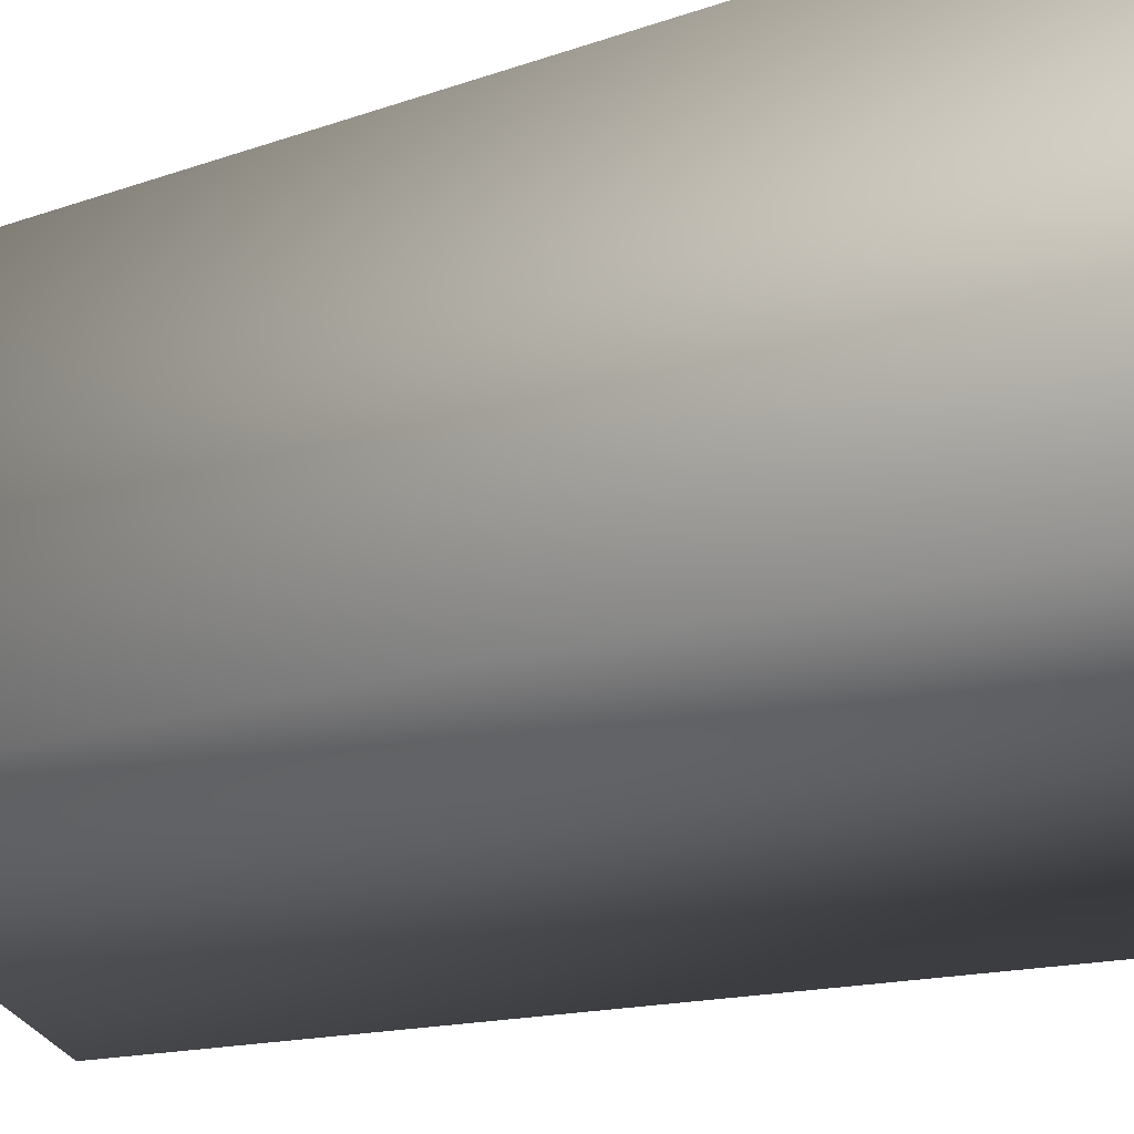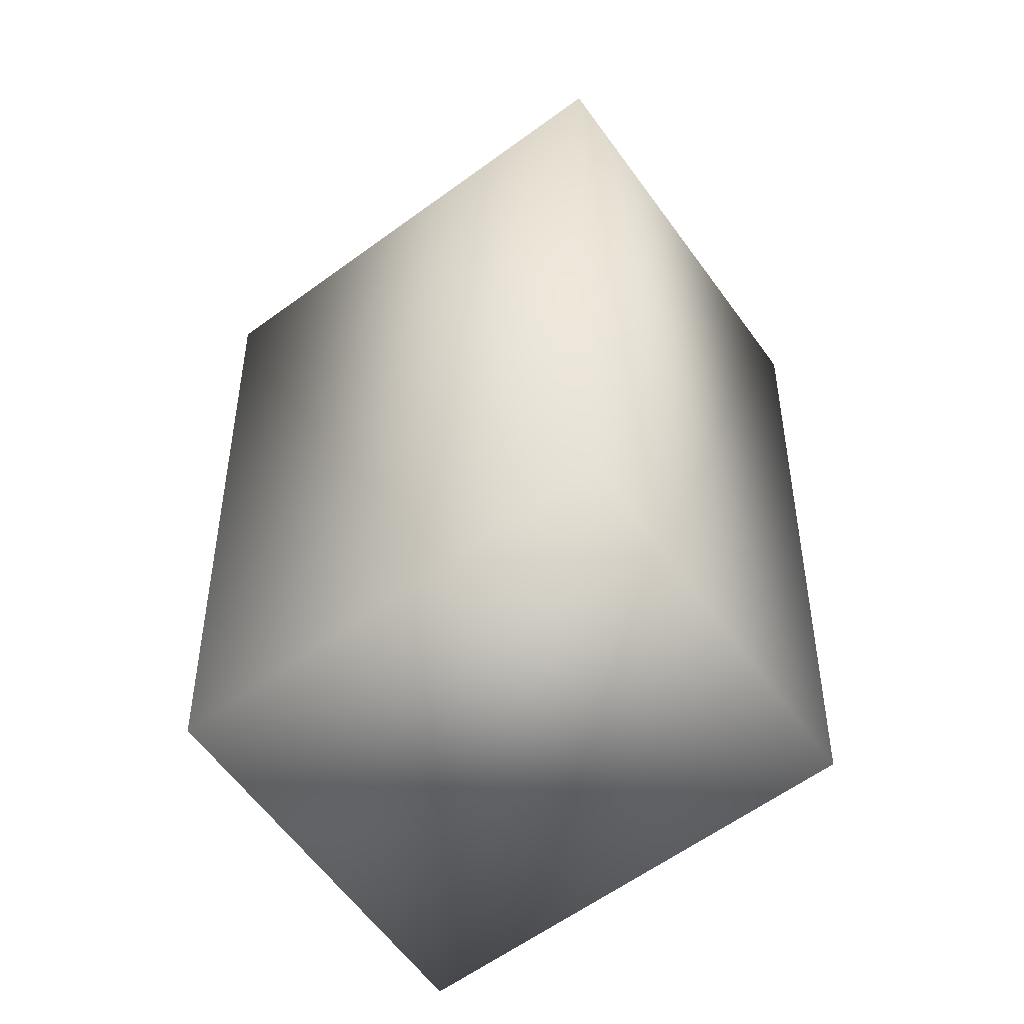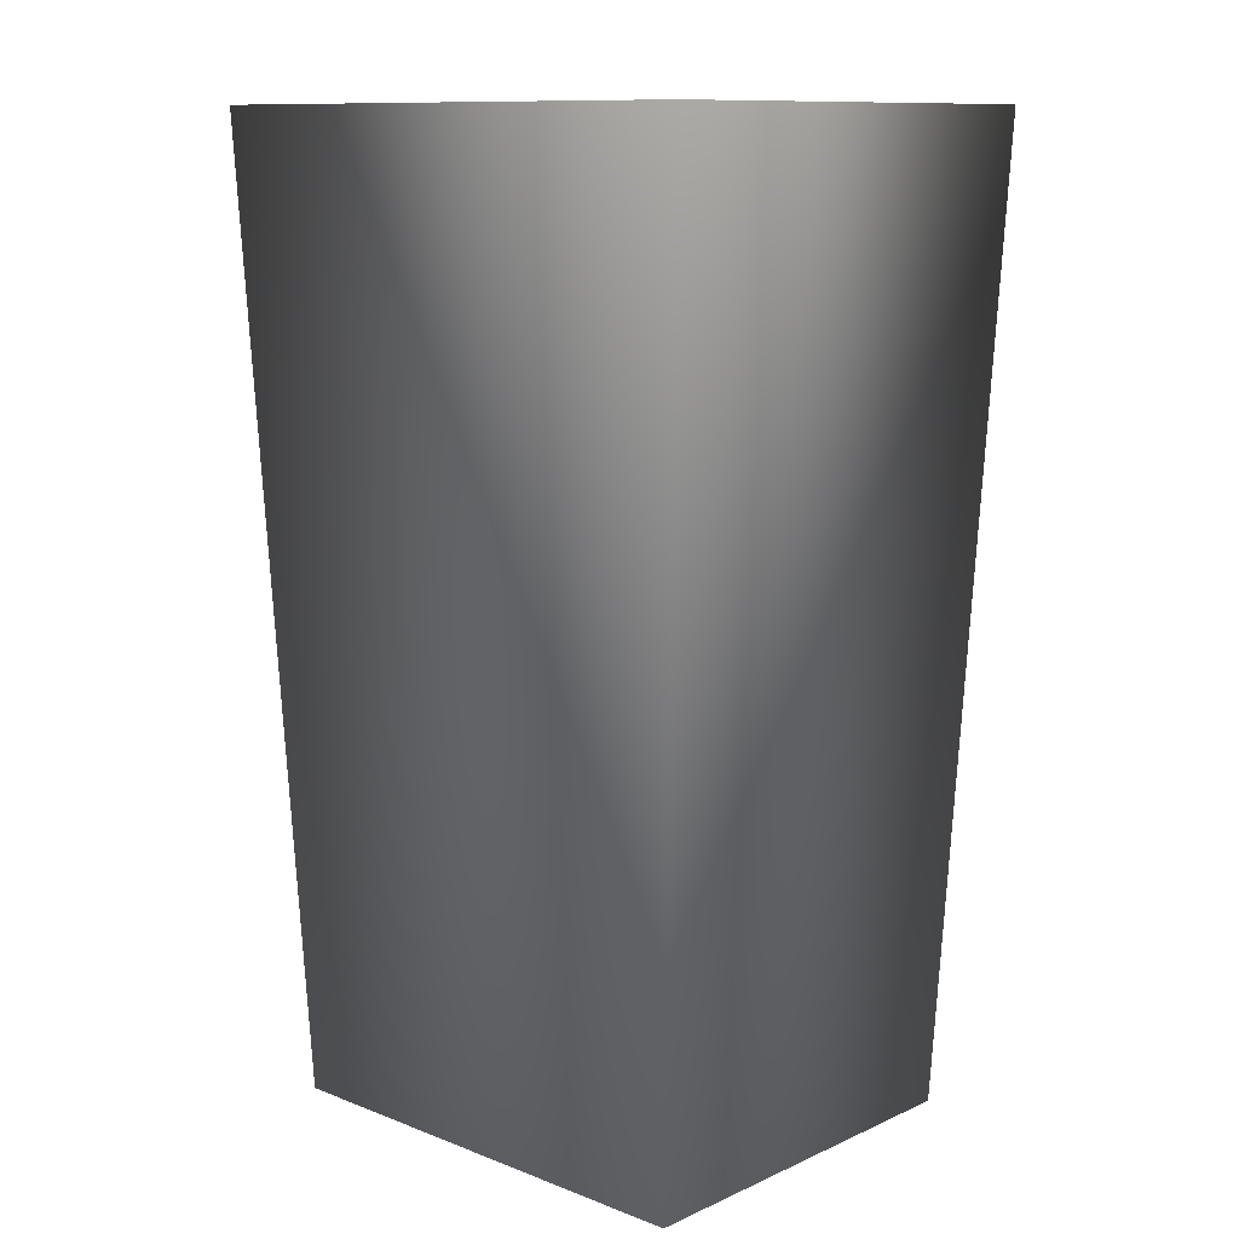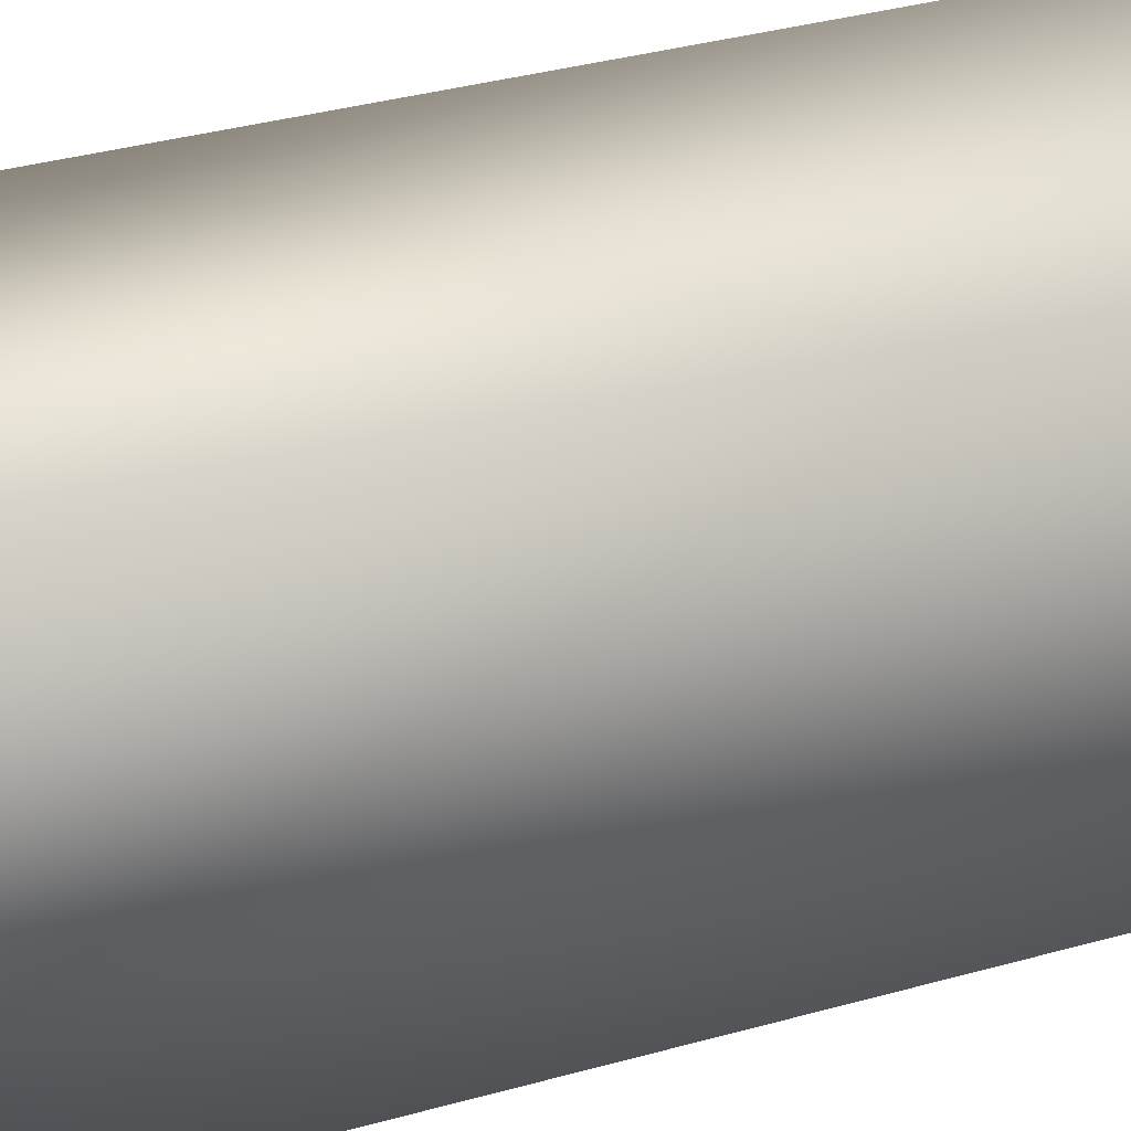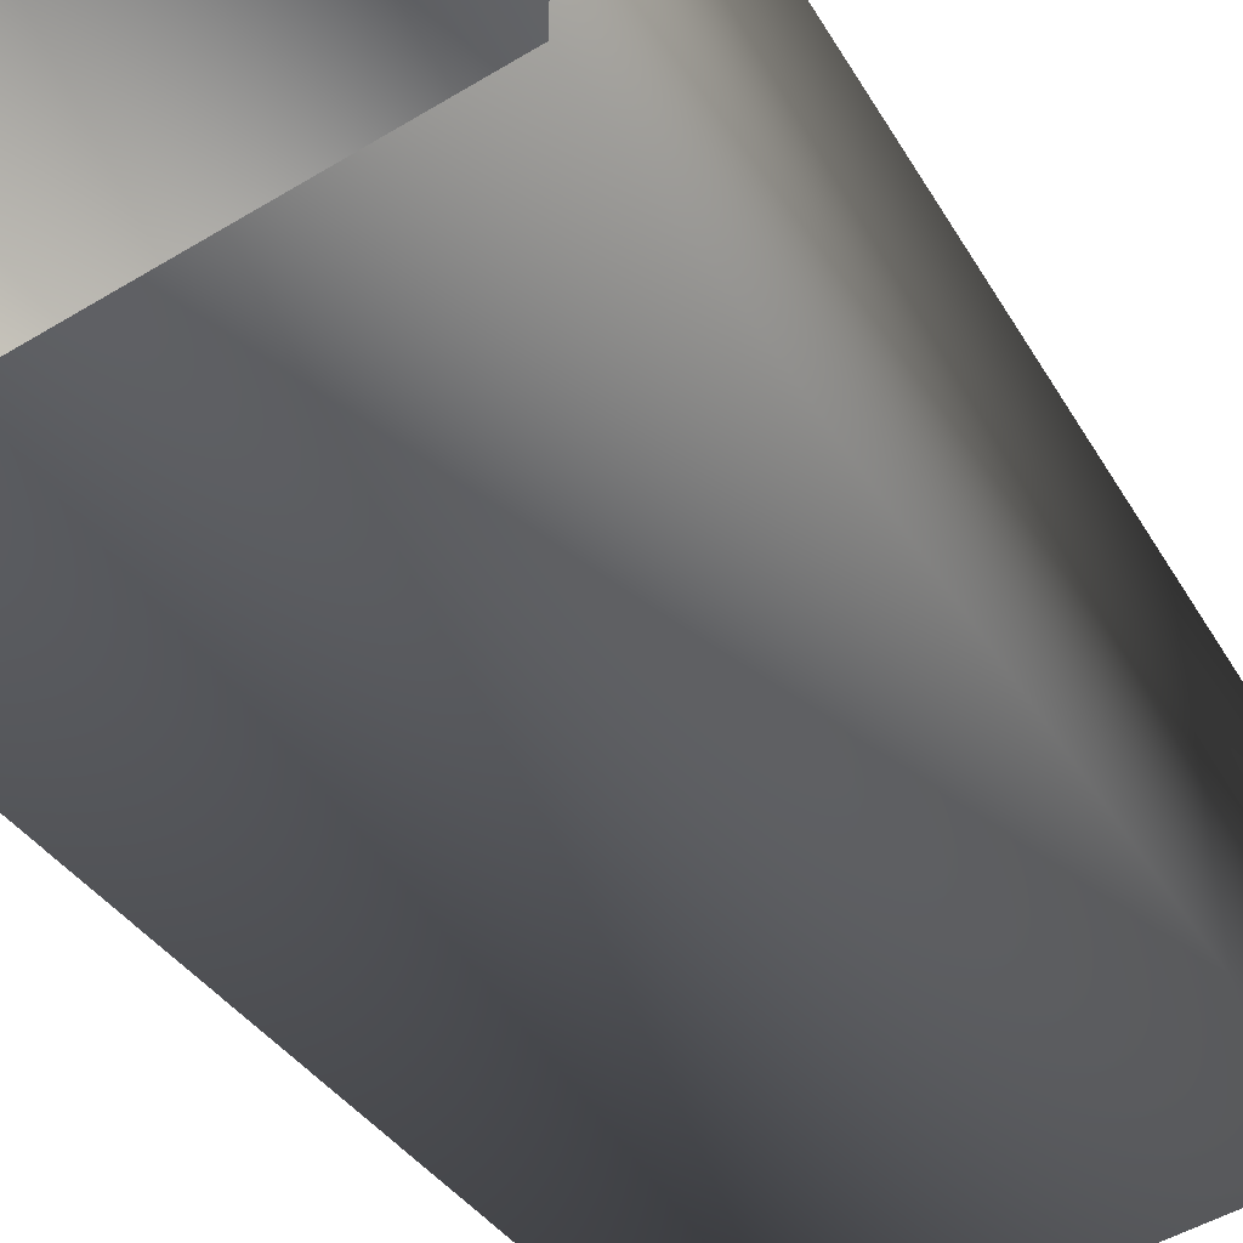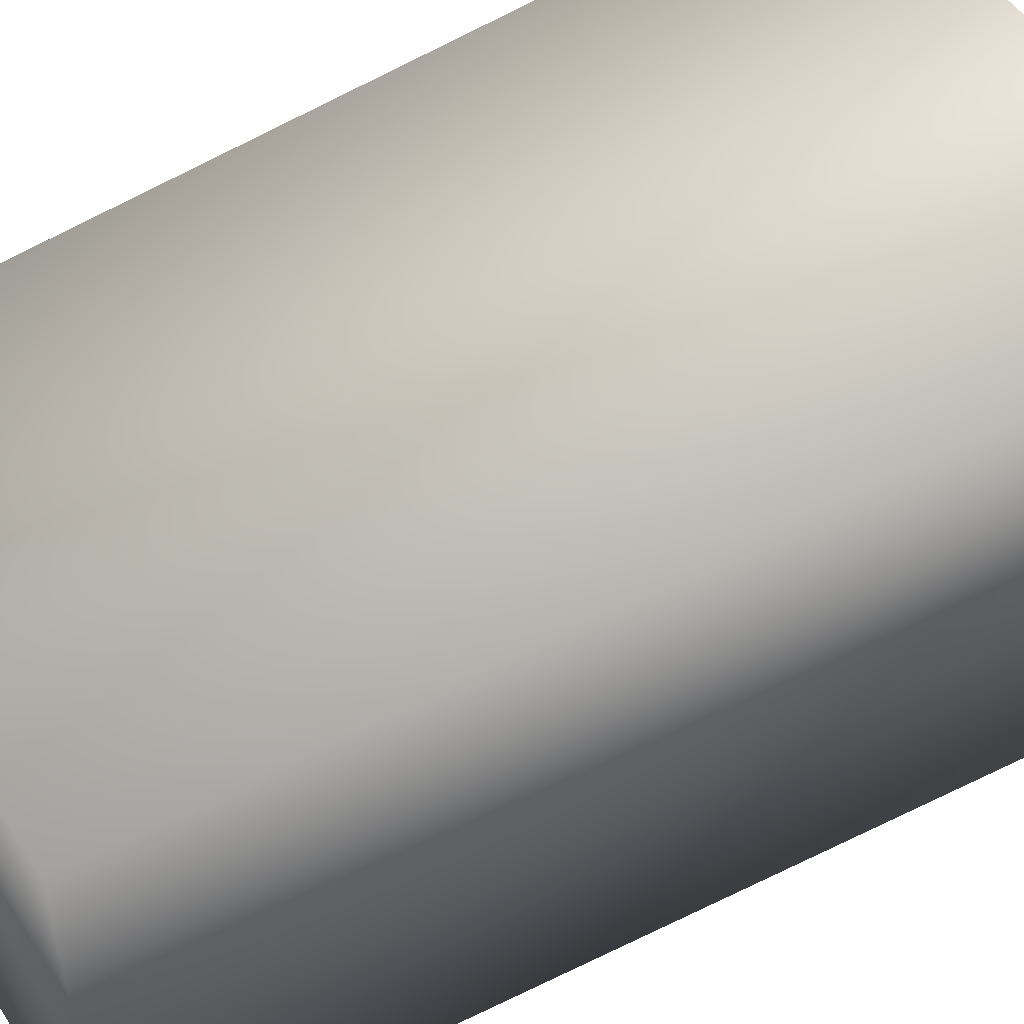
<metadata>
{"format":"obj","ext":"obj","renderer":"f3d","projection":"perspective","resolution":1024,"background":"white","views":[{"elev":-30.5,"azim":111.1,"up":"+Z"},{"elev":-62.5,"azim":-143.7,"up":"+Y"},{"elev":11.3,"azim":42.9,"up":"+Y"},{"elev":-51.2,"azim":-74.5,"up":"+Z"},{"elev":-49.9,"azim":-146.5,"up":"+Z"},{"elev":50.0,"azim":57.9,"up":"+Z"}]}
</metadata>
<code>
o Cube
v 1.834 -0.1173 -1.531
v 1.834 -0.1173 1.531
v -1.834 -0.1173 1.531
v -1.834 -0.1173 -1.531
v 2.167 7.418 -1.809
v 2.167 7.418 1.809
v -2.167 7.418 1.809
v -2.167 7.418 -1.809
f 1 2 3 4
f 1 5 6 2
f 2 6 7 3
f 3 7 8 4
f 5 1 4 8

</code>
